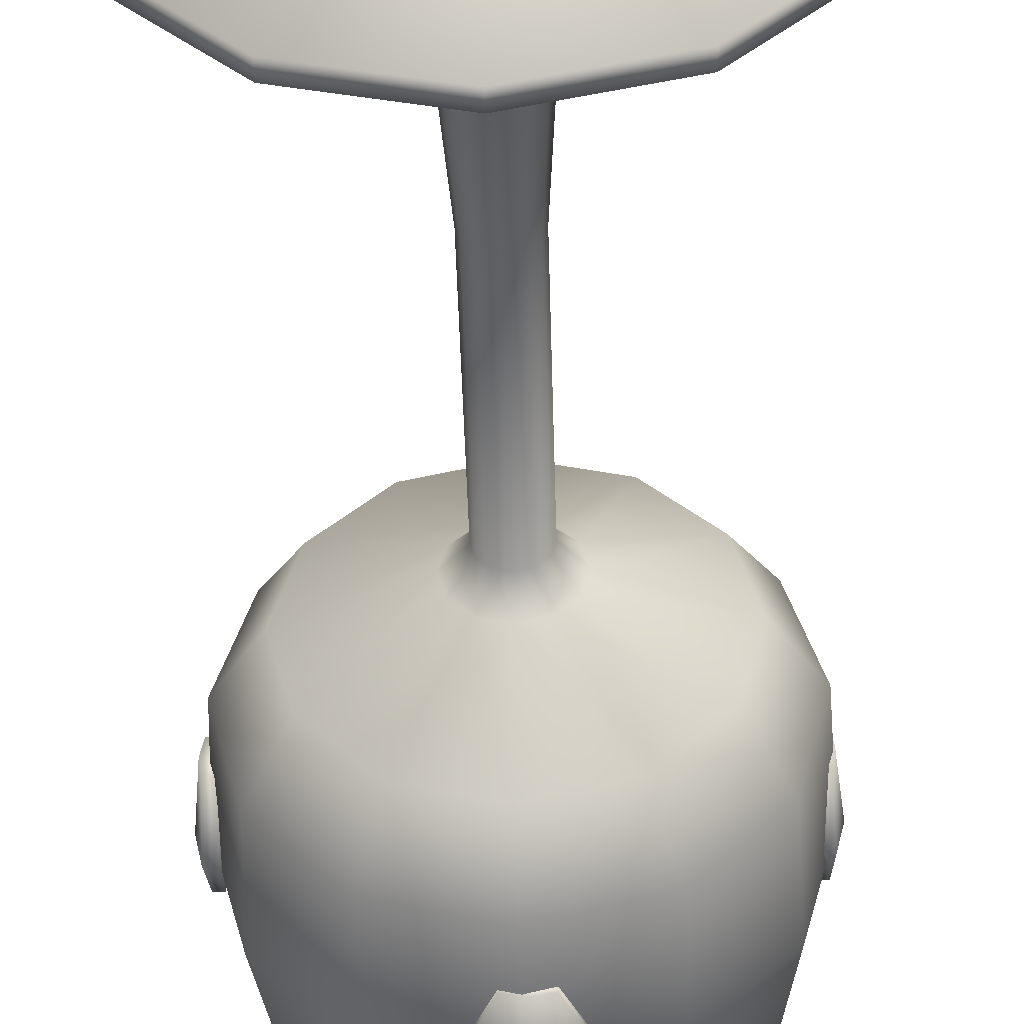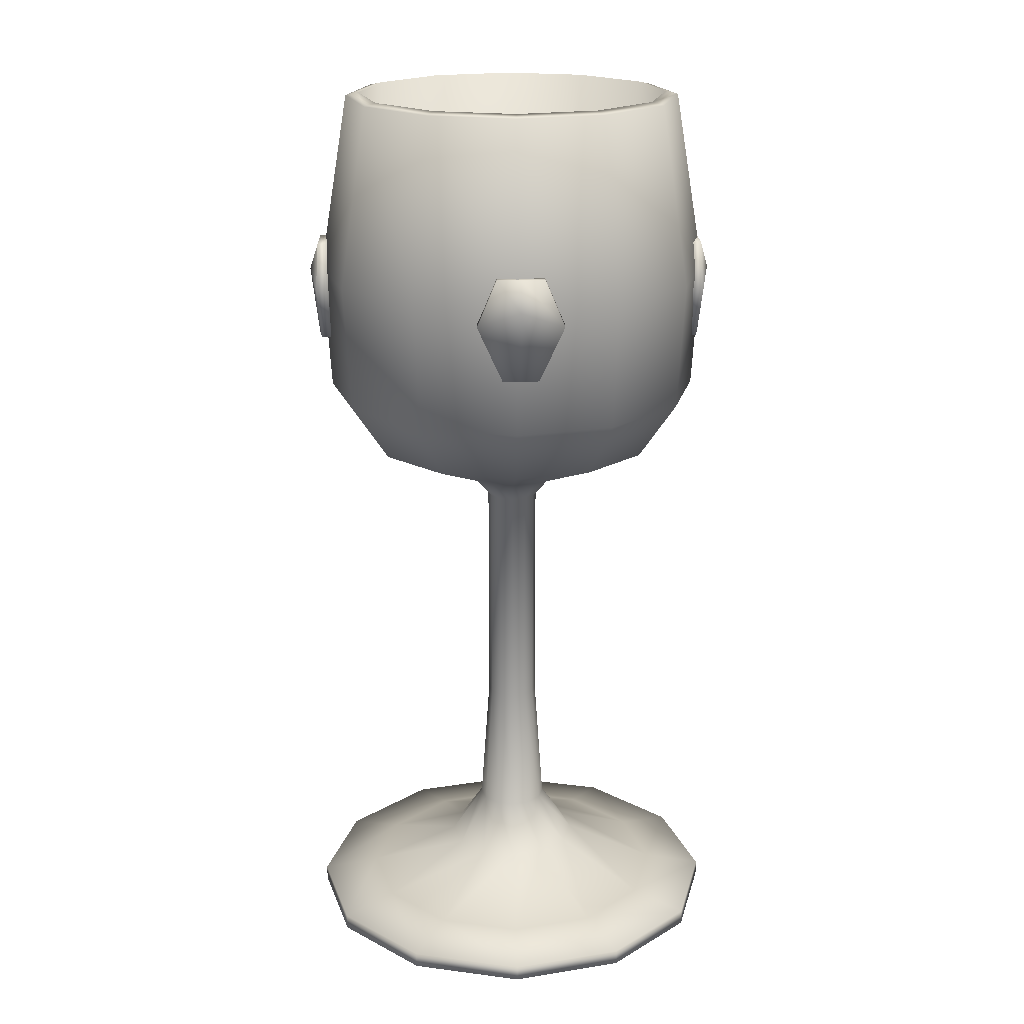
<metadata>
{"format":"obj","ext":"obj","renderer":"f3d","projection":"perspective","resolution":1024,"background":"white","views":[{"elev":-48.3,"azim":-178.4,"up":"+Y"},{"elev":19.8,"azim":178.5,"up":"+Z"}]}
</metadata>
<code>
g FancyGlass
v -0.02277 0.4967 -0.5781
v 0.2345 0.4277 -0.6138
v 0.2345 0.4277 -0.5781
v -0.02277 0.4967 -0.6138
v -0.2801 0.4277 -0.5781
v -0.2801 0.4277 -0.6138
v -0.4684 0.2393 -0.5781
v -0.4684 0.2393 -0.6138
v 0.2345 0.4277 -0.5781
v 0.2345 0.4277 -0.6138
v 0.4229 0.2393 -0.6138
v 0.4229 0.2393 -0.5781
v 0.4918 -0.01796 -0.6138
v 0.4918 -0.01796 -0.5781
v 0.4229 -0.2753 -0.6138
v 0.4229 -0.2753 -0.5781
v 0.4229 -0.2753 -0.5781
v 0.4229 -0.2753 -0.6138
v 0.2345 -0.4636 -0.6138
v 0.2345 -0.4636 -0.5781
v -0.02277 -0.5326 -0.6138
v -0.02277 -0.5326 -0.5781
v -0.2801 -0.4636 -0.6138
v -0.2801 -0.4636 -0.5781
v -0.2801 -0.4636 -0.5781
v -0.2801 -0.4636 -0.6138
v -0.4684 -0.2753 -0.6138
v -0.4684 -0.2753 -0.5781
v -0.5374 -0.01796 -0.6138
v -0.5374 -0.01796 -0.5781
v -0.4684 0.2393 -0.6138
v -0.4684 0.2393 -0.5781
v 0.4229 -0.2753 -0.6138
v 0.4918 -0.01796 -0.6138
v 0.4229 0.2393 -0.6138
v 0.2345 0.4277 -0.6138
v 0.2345 -0.4636 -0.6138
v -0.02277 -0.5326 -0.6138
v -0.02277 0.4967 -0.6138
v -0.2801 -0.4636 -0.6138
v -0.2801 0.4277 -0.6138
v -0.4684 -0.2753 -0.6138
v -0.4684 0.2393 -0.6138
v -0.5374 -0.01796 -0.6138
v 0.007826 -0.07095 0.5227
v -0.02277 -0.1273 0.5767
v 0.03192 -0.1127 0.5767
v -0.02277 -0.07915 0.5227
v -0.07746 -0.1127 0.5767
v -0.05336 -0.07095 0.5227
v -0.02277 -0.07915 -0.03135
v -0.05336 -0.07095 -0.03135
v 0.007826 -0.07095 -0.03135
v -0.02277 -0.1008 -0.345
v -0.06421 -0.08974 -0.345
v 0.03022 -0.04855 -0.03135
v 0.03022 -0.04855 0.5227
v 0.04902 -0.0594 -0.345
v 0.01868 -0.08974 -0.345
v 0.1151 -0.09753 -0.4572
v 0.05681 -0.1558 -0.4572
v -0.02277 -0.1771 -0.4572
v -0.1023 -0.1558 -0.4572
v -0.07576 0.01263 -0.03135
v -0.05336 0.03503 0.5227
v -0.07576 0.01263 0.5227
v -0.05336 0.03503 -0.03135
v -0.09455 0.02348 -0.345
v -0.06421 0.05382 -0.345
v -0.1606 0.06161 -0.4572
v -0.1023 0.1199 -0.4572
v -0.02277 0.06493 -0.345
v -0.02277 0.1412 -0.4572
v -0.02277 0.04323 -0.03135
v 0.01868 0.05382 -0.345
v 0.05681 0.1199 -0.4572
v 0.007826 0.03503 -0.03135
v 0.007826 0.03503 0.5227
v -0.02277 0.04323 0.5227
v 0.03192 0.07677 0.5767
v -0.02277 0.09142 0.5767
v -0.07746 0.07677 0.5767
v -0.05336 -0.07095 -0.03135
v -0.07576 -0.04855 0.5227
v -0.05336 -0.07095 0.5227
v -0.07576 -0.04855 -0.03135
v -0.06421 -0.08974 -0.345
v -0.09455 -0.0594 -0.345
v -0.1023 -0.1558 -0.4572
v -0.1606 -0.09753 -0.4572
v -0.1057 -0.01796 -0.345
v -0.1819 -0.01796 -0.4572
v -0.08395 -0.01796 -0.03135
v -0.09455 0.02348 -0.345
v -0.1606 0.06161 -0.4572
v -0.07576 0.01263 -0.03135
v -0.07576 0.01263 0.5227
v -0.08395 -0.01796 0.5227
v -0.1175 0.03673 0.5767
v -0.1321 -0.01796 0.5767
v -0.1175 -0.07265 0.5767
v 0.007826 0.03503 -0.03135
v 0.03022 0.01263 0.5227
v 0.007826 0.03503 0.5227
v 0.03022 0.01263 -0.03135
v 0.01868 0.05382 -0.345
v 0.04902 0.02348 -0.345
v 0.05681 0.1199 -0.4572
v 0.1151 0.06161 -0.4572
v 0.06012 -0.01796 -0.345
v 0.1364 -0.01796 -0.4572
v 0.03842 -0.01796 -0.03135
v 0.04902 -0.0594 -0.345
v 0.1151 -0.09753 -0.4572
v 0.03022 -0.04855 -0.03135
v 0.03022 -0.04855 0.5227
v 0.03842 -0.01796 0.5227
v 0.07196 -0.07265 0.5767
v 0.08661 -0.01796 0.5767
v 0.07196 0.03673 0.5767
v -0.07576 0.01263 0.5227
v -0.05336 0.03503 0.5227
v -0.07746 0.07677 0.5767
v -0.1175 0.03673 0.5767
v -0.2026 0.2934 0.6788
v -0.3342 0.1618 0.6788
v -0.02277 0.3416 0.6788
v -0.1321 -0.01796 0.5767
v -0.02277 0.09142 0.5767
v -0.3823 -0.01796 0.6788
v 0.157 0.2934 0.6788
v -0.1175 -0.07265 0.5767
v 0.03192 0.07677 0.5767
v 0.2886 0.1618 0.6788
v -0.3342 -0.1977 0.6788
v 0.07196 0.03673 0.5767
v 0.007826 0.03503 0.5227
v 0.03022 0.01263 0.5227
v 0.3368 -0.01796 0.6788
v 0.08661 -0.01796 0.5767
v 0.2886 -0.1977 0.6788
v 0.07196 -0.07265 0.5767
v 0.157 -0.3294 0.6788
v 0.03192 -0.1127 0.5767
v 0.03022 -0.04855 0.5227
v 0.007826 -0.07095 0.5227
v -0.02277 -0.3775 0.6788
v -0.02277 -0.1273 0.5767
v -0.2026 -0.3294 0.6788
v -0.07746 -0.1127 0.5767
v -0.05336 -0.07095 0.5227
v -0.07576 -0.04855 0.5227
v -0.3823 -0.01796 0.6788
v -0.3342 0.1618 0.6788
v -0.4169 0.2096 0.8182
v -0.4779 -0.01796 0.8182
v -0.3342 -0.1977 0.6788
v -0.4329 0.2188 1.116
v -0.4169 -0.2455 0.8182
v -0.4964 -0.01796 1.116
v -0.3714 0.1833 1.54
v -0.4254 -0.01796 1.54
v -0.4329 -0.2548 1.116
v -0.2503 -0.4121 0.8182
v -0.3714 -0.2193 1.54
v -0.2596 -0.4281 1.116
v -0.2241 -0.3666 1.54
v 0.3368 -0.01796 0.6788
v 0.2886 -0.1977 0.6788
v 0.3714 -0.2455 0.8182
v 0.4324 -0.01796 0.8182
v 0.2886 0.1618 0.6788
v 0.3874 -0.2548 1.116
v 0.3714 0.2096 0.8182
v 0.157 0.2934 0.6788
v 0.2048 0.3762 0.8182
v 0.4508 -0.01796 1.116
v 0.3259 -0.2193 1.54
v 0.3798 -0.01796 1.54
v 0.3874 0.2188 1.116
v 0.214 0.3922 1.116
v 0.3259 0.1833 1.54
v 0.1785 0.3307 1.54
v -0.02277 0.3416 0.6788
v 0.157 0.2934 0.6788
v 0.2048 0.3762 0.8182
v -0.02277 0.4372 0.8182
v -0.2026 0.2934 0.6788
v 0.214 0.3922 1.116
v -0.2503 0.3762 0.8182
v -0.3342 0.1618 0.6788
v -0.4169 0.2096 0.8182
v -0.02277 0.4556 1.116
v 0.1785 0.3307 1.54
v -0.02277 0.3847 1.54
v -0.2596 0.3922 1.116
v -0.4329 0.2188 1.116
v -0.2241 0.3307 1.54
v -0.3714 0.1833 1.54
v -0.2026 -0.3294 0.6788
v -0.3342 -0.1977 0.6788
v -0.4169 -0.2455 0.8182
v -0.2503 -0.4121 0.8182
v -0.02277 -0.3775 0.6788
v -0.02277 -0.4731 0.8182
v 0.157 -0.3294 0.6788
v -0.2596 -0.4281 1.116
v 0.2048 -0.4121 0.8182
v 0.2886 -0.1977 0.6788
v 0.3714 -0.2455 0.8182
v -0.02277 -0.4916 1.116
v -0.2241 -0.3666 1.54
v -0.02277 -0.4206 1.54
v 0.214 -0.4281 1.116
v 0.3874 -0.2548 1.116
v 0.1785 -0.3666 1.54
v 0.3259 -0.2193 1.54
v -0.2088 -0.3402 1.547
v -0.2414 -0.3967 0.8383
v -0.02277 -0.4553 0.8383
v -0.02277 -0.39 1.547
v 0.1959 -0.3967 0.8383
v 0.1633 -0.3402 1.547
v 0.3559 -0.2366 0.8383
v 0.2994 -0.204 1.547
v -0.02277 0.3541 1.547
v 0.1633 0.3042 1.547
v 0.1959 0.3607 0.8383
v -0.02277 0.4193 0.8383
v -0.2414 0.3607 0.8383
v -0.2088 0.3042 1.547
v -0.4015 0.2007 0.8383
v -0.345 0.1681 1.547
v -0.345 0.1681 1.547
v -0.4015 0.2007 0.8383
v -0.4601 -0.01796 0.8383
v -0.3948 -0.01796 1.547
v -0.4015 -0.2366 0.8383
v -0.345 -0.204 1.547
v -0.2414 -0.3967 0.8383
v -0.2088 -0.3402 1.547
v 0.2994 -0.204 1.547
v 0.3559 -0.2366 0.8383
v 0.4145 -0.01796 0.8383
v 0.3493 -0.01796 1.547
v 0.3559 0.2007 0.8383
v 0.2994 0.1681 1.547
v 0.1959 0.3607 0.8383
v 0.1633 0.3042 1.547
v 0.4335 0.0476 1.19
v 0.4545 0.0476 1.19
v 0.4545 -0.007067 1.19
v 0.4545 -0.06183 1.19
v 0.4335 -0.06183 1.19
v 0.4296 -0.1077 1.082
v 0.4505 -0.04964 0.9527
v 0.4296 -0.04964 0.9527
v 0.4584 -0.1077 1.082
v 0.4335 -0.06183 1.19
v 0.4545 -0.06183 1.19
v 0.4584 0.09344 1.082
v 0.4296 0.03542 0.9527
v 0.4513 0.03542 0.9527
v 0.4296 0.09344 1.082
v 0.4545 0.0476 1.19
v 0.4335 0.0476 1.19
v -0.07381 0.4276 0.9527
v 0.01125 0.4276 0.9527
v 0.01125 0.4486 0.9527
v -0.03131 0.4564 0.9527
v -0.07381 0.4494 0.9527
v 0.4545 -0.007067 1.19
v 0.4545 0.0476 1.19
v 0.4584 0.09344 1.082
v 0.4781 -0.00703 1.119
v 0.4545 -0.06183 1.19
v 0.4513 0.03542 0.9527
v 0.4584 -0.1077 1.082
v 0.4584 -0.007077 0.9527
v 0.4505 -0.04964 0.9527
v 0.4335 -0.06183 1.19
v 0.4296 -0.1077 1.082
v 0.4296 -0.04964 0.9527
v 0.4335 0.0476 1.19
v 0.4296 0.03542 0.9527
v 0.4296 0.09344 1.082
v -0.4643 0.0476 1.19
v -0.4643 -0.06183 1.19
v -0.4853 -0.06183 1.19
v -0.4853 0.0476 1.19
v -0.4853 -0.007159 1.19
v -0.4604 0.09344 1.082
v -0.4814 0.03542 0.9527
v -0.4604 0.03542 0.9527
v -0.4892 0.09344 1.082
v -0.4643 0.0476 1.19
v -0.4853 0.0476 1.19
v -0.4892 -0.1077 1.082
v -0.4604 -0.04964 0.9527
v -0.4822 -0.04964 0.9527
v -0.4604 -0.1077 1.082
v -0.4853 -0.06183 1.19
v -0.4643 -0.06183 1.19
v -0.4822 -0.04964 0.9527
v -0.4604 -0.04964 0.9527
v -0.4604 0.03542 0.9527
v -0.4814 0.03542 0.9527
v -0.4892 -0.007149 0.9527
v -0.4853 -0.007159 1.19
v -0.4853 -0.06183 1.19
v -0.4892 -0.1077 1.082
v -0.5089 -0.007196 1.119
v -0.4853 0.0476 1.19
v -0.4822 -0.04964 0.9527
v -0.4892 0.09344 1.082
v -0.4892 -0.007149 0.9527
v -0.4814 0.03542 0.9527
v -0.4604 -0.04964 0.9527
v -0.4604 -0.1077 1.082
v -0.4643 -0.06183 1.19
v -0.4643 0.0476 1.19
v -0.4604 0.03542 0.9527
v -0.4604 0.09344 1.082
v -0.03132 0.4526 1.19
v 0.02344 0.4526 1.19
v 0.02344 0.4315 1.19
v -0.08599 0.4315 1.19
v -0.08599 0.4526 1.19
v 0.06927 0.4276 1.082
v 0.01125 0.4486 0.9527
v 0.01125 0.4276 0.9527
v 0.06927 0.4564 1.082
v 0.02344 0.4315 1.19
v 0.02344 0.4526 1.19
v -0.1318 0.4564 1.082
v -0.07381 0.4276 0.9527
v -0.07381 0.4494 0.9527
v -0.1318 0.4276 1.082
v -0.08599 0.4526 1.19
v -0.08599 0.4315 1.19
v 0.4505 -0.04964 0.9527
v 0.4584 -0.007077 0.9527
v 0.4513 0.03542 0.9527
v 0.4296 0.03542 0.9527
v 0.4296 -0.04964 0.9527
v -0.1318 -0.4579 1.082
v -0.07381 -0.4579 0.9527
v 0.01125 -0.4579 0.9527
v 0.06928 -0.4579 1.082
v -0.08599 -0.4618 1.19
v 0.02344 -0.4618 1.19
v -0.03132 0.4526 1.19
v -0.08599 0.4526 1.19
v -0.1318 0.4564 1.082
v -0.03136 0.4761 1.119
v 0.02344 0.4526 1.19
v -0.07381 0.4494 0.9527
v 0.06927 0.4564 1.082
v -0.03131 0.4564 0.9527
v 0.01125 0.4486 0.9527
v -0.08599 -0.4618 1.19
v 0.02344 -0.4618 1.19
v 0.02344 -0.4828 1.19
v -0.03123 -0.4828 1.19
v -0.08599 -0.4828 1.19
v -0.1318 -0.4579 1.082
v -0.07381 -0.4788 0.9527
v -0.07381 -0.4579 0.9527
v -0.1318 -0.4867 1.082
v -0.08599 -0.4618 1.19
v -0.08599 -0.4828 1.19
v 0.06928 -0.4867 1.082
v 0.01125 -0.4579 0.9527
v 0.01125 -0.4797 0.9527
v 0.06928 -0.4579 1.082
v 0.02344 -0.4828 1.19
v 0.02344 -0.4618 1.19
v -0.03124 -0.4867 0.9527
v 0.01125 -0.4797 0.9527
v 0.01125 -0.4579 0.9527
v -0.07381 -0.4579 0.9527
v -0.07381 -0.4788 0.9527
v -0.03123 -0.4828 1.19
v 0.02344 -0.4828 1.19
v 0.06928 -0.4867 1.082
v -0.03119 -0.5064 1.119
v -0.08599 -0.4828 1.19
v 0.01125 -0.4797 0.9527
v -0.1318 -0.4867 1.082
v -0.03124 -0.4867 0.9527
v -0.07381 -0.4788 0.9527
v 0.06927 0.4276 1.082
v 0.01125 0.4276 0.9527
v -0.07381 0.4276 0.9527
v -0.1318 0.4276 1.082
v 0.02344 0.4315 1.19
v -0.08599 0.4315 1.19
v -0.02277 -0.3941 -0.5537
v -0.02277 -0.1771 -0.4572
v 0.05681 -0.1558 -0.4572
v -0.1023 -0.1558 -0.4572
v 0.1653 -0.3437 -0.5537
v 0.1151 -0.09753 -0.4572
v 0.303 -0.206 -0.5537
v 0.1364 -0.01796 -0.4572
v 0.3534 -0.01796 -0.5537
v 0.1151 0.06161 -0.4572
v 0.303 0.1701 -0.5537
v 0.05681 0.1199 -0.4572
v 0.1653 0.3078 -0.5537
v -0.02277 0.1412 -0.4572
v -0.02277 0.3582 -0.5537
v -0.1023 0.1199 -0.4572
v -0.2109 0.3078 -0.5537
v -0.1606 0.06161 -0.4572
v -0.3485 0.1701 -0.5537
v -0.1819 -0.01796 -0.4572
v -0.3989 -0.01796 -0.5537
v -0.1606 -0.09753 -0.4572
v -0.3485 -0.206 -0.5537
v -0.2109 -0.3437 -0.5537
v 0.2345 0.4277 -0.5781
v -0.02277 0.4967 -0.5781
v 0.4229 0.2393 -0.5781
v -0.2801 0.4277 -0.5781
v 0.4918 -0.01796 -0.5781
v -0.4684 0.2393 -0.5781
v 0.4229 -0.2753 -0.5781
v -0.5374 -0.01796 -0.5781
v 0.2345 -0.4636 -0.5781
v -0.4684 -0.2753 -0.5781
v -0.02277 -0.5326 -0.5781
v -0.2801 -0.4636 -0.5781
v 0.3559 0.2007 0.8383
v 0.4145 -0.01796 0.8383
v 0.1631 -0.01796 0.6535
v 0.1382 0.07499 0.6535
v 0.1959 0.3607 0.8383
v 0.1382 -0.1109 0.6535
v 0.3559 -0.2366 0.8383
v 0.07018 0.143 0.6535
v -0.02277 0.4193 0.8383
v 0.07018 -0.1789 0.6535
v 0.1959 -0.3967 0.8383
v -0.02277 -0.2039 0.6535
v -0.02277 -0.4553 0.8383
v -0.02277 0.1679 0.6535
v -0.2414 0.3607 0.8383
v -0.1157 -0.1789 0.6535
v -0.2414 -0.3967 0.8383
v -0.1157 0.143 0.6535
v -0.4015 0.2007 0.8383
v -0.1838 -0.1109 0.6535
v -0.4015 -0.2366 0.8383
v -0.1838 0.07499 0.6535
v -0.4601 -0.01796 0.8383
v -0.2087 -0.01796 0.6535
v -0.02277 -0.4206 1.54
v -0.2241 -0.3666 1.54
v -0.2088 -0.3402 1.547
v -0.02277 -0.39 1.547
v -0.345 -0.204 1.547
v 0.1785 -0.3666 1.54
v -0.3714 -0.2193 1.54
v 0.1633 -0.3402 1.547
v -0.3948 -0.01796 1.547
v 0.3259 -0.2193 1.54
v -0.4254 -0.01796 1.54
v 0.2994 -0.204 1.547
v -0.345 0.1681 1.547
v 0.3798 -0.01796 1.54
v -0.3714 0.1833 1.54
v 0.3493 -0.01796 1.547
v -0.2088 0.3042 1.547
v 0.3259 0.1833 1.54
v -0.2241 0.3307 1.54
v 0.2994 0.1681 1.547
v -0.02277 0.3541 1.547
v 0.1785 0.3307 1.54
v -0.02277 0.3847 1.54
v 0.1633 0.3042 1.547
g FancyGlass_0
f 3 2 1
f 2 4 1
f 1 4 5
f 4 6 5
f 5 6 7
f 6 8 7
f 11 10 9
f 12 11 9
f 13 11 12
f 14 13 12
f 15 13 14
f 16 15 14
f 19 18 17
f 20 19 17
f 21 19 20
f 22 21 20
f 23 21 22
f 24 23 22
f 27 26 25
f 28 27 25
f 29 27 28
f 30 29 28
f 31 29 30
f 32 31 30
f 35 34 33
f 33 36 35
f 33 37 36
f 37 38 36
f 38 39 36
f 38 40 39
f 40 41 39
f 40 42 41
f 42 43 41
f 42 44 43
f 47 46 45
f 46 48 45
f 46 49 48
f 49 50 48
f 48 50 51
f 50 52 51
f 45 48 53
f 48 51 53
f 51 52 54
f 52 55 54
f 45 53 56
f 57 45 56
f 56 53 58
f 53 51 59
f 53 59 58
f 51 54 59
f 58 59 60
f 59 61 60
f 59 54 61
f 54 62 61
f 54 55 62
f 55 63 62
f 66 65 64
f 65 67 64
f 64 67 68
f 67 69 68
f 68 69 70
f 69 71 70
f 69 72 71
f 72 73 71
f 67 74 69
f 74 72 69
f 72 75 73
f 75 76 73
f 77 75 72
f 74 77 72
f 78 77 74
f 79 74 67
f 79 78 74
f 65 79 67
f 80 78 79
f 81 80 79
f 81 79 65
f 82 81 65
f 85 84 83
f 84 86 83
f 83 86 87
f 86 88 87
f 87 88 89
f 88 90 89
f 88 91 90
f 91 92 90
f 86 93 88
f 93 91 88
f 91 94 92
f 94 95 92
f 96 94 91
f 93 96 91
f 97 96 93
f 98 93 86
f 98 97 93
f 84 98 86
f 99 97 98
f 100 99 98
f 100 98 84
f 101 100 84
f 104 103 102
f 103 105 102
f 102 105 106
f 105 107 106
f 106 107 108
f 107 109 108
f 107 110 109
f 110 111 109
f 105 112 107
f 112 110 107
f 110 113 111
f 113 114 111
f 115 113 110
f 112 115 110
f 116 115 112
f 117 112 105
f 117 116 112
f 103 117 105
f 118 116 117
f 119 118 117
f 119 117 103
f 120 119 103
f 123 122 121
f 124 123 121
f 125 123 124
f 126 125 124
f 125 127 123
f 126 124 128
f 127 129 123
f 130 126 128
f 127 131 129
f 130 128 132
f 131 133 129
f 131 134 133
f 135 130 132
f 134 136 133
f 133 136 137
f 136 138 137
f 134 139 136
f 139 140 136
f 139 141 140
f 141 142 140
f 141 143 142
f 143 144 142
f 142 144 145
f 144 146 145
f 143 147 144
f 147 148 144
f 147 149 148
f 149 150 148
f 149 135 150
f 135 132 150
f 150 132 151
f 132 152 151
f 155 154 153
f 156 155 153
f 156 153 157
f 158 155 156
f 159 156 157
f 160 158 156
f 160 156 159
f 161 158 160
f 162 161 160
f 163 160 159
f 162 160 163
f 163 159 164
f 165 162 163
f 166 163 164
f 165 163 166
f 167 165 166
f 170 169 168
f 171 170 168
f 171 168 172
f 173 170 171
f 174 171 172
f 174 172 175
f 176 174 175
f 177 173 171
f 177 171 174
f 178 173 177
f 179 178 177
f 180 174 176
f 180 177 174
f 179 177 180
f 181 180 176
f 182 179 180
f 182 180 181
f 183 182 181
f 186 185 184
f 187 186 184
f 187 184 188
f 189 186 187
f 190 187 188
f 190 188 191
f 192 190 191
f 193 189 187
f 193 187 190
f 194 189 193
f 195 194 193
f 196 190 192
f 196 193 190
f 195 193 196
f 197 196 192
f 198 195 196
f 198 196 197
f 199 198 197
f 202 201 200
f 203 202 200
f 203 200 204
f 205 203 204
f 205 204 206
f 207 203 205
f 208 205 206
f 208 206 209
f 210 208 209
f 211 207 205
f 211 205 208
f 212 207 211
f 213 212 211
f 214 208 210
f 214 211 208
f 213 211 214
f 215 214 210
f 216 213 214
f 216 214 215
f 217 216 215
f 220 219 218
f 221 220 218
f 222 220 221
f 223 222 221
f 224 222 223
f 225 224 223
f 228 227 226
f 229 228 226
f 230 229 226
f 231 230 226
f 232 230 231
f 233 232 231
f 236 235 234
f 237 236 234
f 238 236 237
f 239 238 237
f 240 238 239
f 241 240 239
f 244 243 242
f 245 244 242
f 246 244 245
f 247 246 245
f 248 246 247
f 249 248 247
f 252 251 250
f 250 253 252
f 250 254 253
f 257 256 255
f 256 258 255
f 255 258 259
f 258 260 259
f 263 262 261
f 262 264 261
f 261 264 265
f 264 266 265
f 269 268 267
f 267 270 269
f 267 271 270
f 274 273 272
f 275 274 272
f 275 272 276
f 277 274 275
f 278 275 276
f 279 277 275
f 279 275 278
f 280 279 278
f 283 282 281
f 281 284 283
f 284 285 283
f 284 286 285
f 289 288 287
f 287 290 289
f 290 291 289
f 294 293 292
f 293 295 292
f 292 295 296
f 295 297 296
f 300 299 298
f 299 301 298
f 298 301 302
f 301 303 302
f 306 305 304
f 304 307 306
f 304 308 307
f 311 310 309
f 312 311 309
f 312 309 313
f 314 311 312
f 315 312 313
f 316 314 312
f 316 312 315
f 317 316 315
f 320 319 318
f 318 321 320
f 318 322 321
f 322 323 321
f 326 325 324
f 324 327 326
f 324 328 327
f 331 330 329
f 330 332 329
f 329 332 333
f 332 334 333
f 337 336 335
f 336 338 335
f 335 338 339
f 338 340 339
f 343 342 341
f 341 344 343
f 341 345 344
f 348 347 346
f 346 349 348
f 346 350 349
f 350 351 349
f 354 353 352
f 355 354 352
f 355 352 356
f 357 354 355
f 358 355 356
f 359 357 355
f 359 355 358
f 360 359 358
f 363 362 361
f 361 364 363
f 361 365 364
f 368 367 366
f 367 369 366
f 366 369 370
f 369 371 370
f 374 373 372
f 373 375 372
f 372 375 376
f 375 377 376
f 380 379 378
f 378 381 380
f 378 382 381
f 385 384 383
f 386 385 383
f 386 383 387
f 388 385 386
f 389 386 387
f 390 388 386
f 390 386 389
f 391 390 389
f 394 393 392
f 392 395 394
f 392 396 395
f 396 397 395
f 400 399 398
f 399 401 398
f 402 400 398
f 403 400 402
f 404 403 402
f 405 403 404
f 406 405 404
f 407 405 406
f 408 407 406
f 409 407 408
f 410 409 408
f 411 409 410
f 412 411 410
f 413 411 412
f 414 413 412
f 415 413 414
f 416 415 414
f 417 415 416
f 418 417 416
f 419 417 418
f 420 419 418
f 401 419 420
f 421 401 420
f 401 421 398
f 410 408 422
f 410 422 423
f 412 410 423
f 408 424 422
f 412 423 425
f 408 406 424
f 414 412 425
f 406 426 424
f 414 425 427
f 406 404 426
f 416 414 427
f 404 428 426
f 416 427 429
f 404 402 428
f 418 416 429
f 402 430 428
f 418 429 431
f 402 398 430
f 420 418 431
f 398 432 430
f 420 431 433
f 398 421 432
f 421 420 433
f 421 433 432
f 436 435 434
f 437 436 434
f 437 434 438
f 436 439 435
f 439 436 437
f 439 440 435
f 441 437 438
f 437 441 439
f 441 438 442
f 439 443 440
f 441 443 439
f 443 444 440
f 443 445 444
f 441 445 443
f 445 446 444
f 447 441 442
f 441 447 445
f 447 442 448
f 445 449 446
f 447 449 445
f 449 450 446
f 451 447 448
f 447 451 449
f 451 448 452
f 449 453 450
f 451 453 449
f 453 454 450
f 455 451 452
f 451 455 453
f 455 452 456
f 457 456 454
f 453 457 454
f 455 457 453
f 457 455 456
f 460 459 458
f 461 460 458
f 460 462 459
f 461 458 463
f 462 464 459
f 465 461 463
f 462 466 464
f 465 463 467
f 466 468 464
f 469 465 467
f 466 470 468
f 469 467 471
f 470 472 468
f 473 469 471
f 470 474 472
f 473 471 475
f 474 476 472
f 477 473 475
f 474 478 476
f 477 475 479
f 478 480 476
f 481 477 479
f 481 479 480
f 478 481 480

</code>
